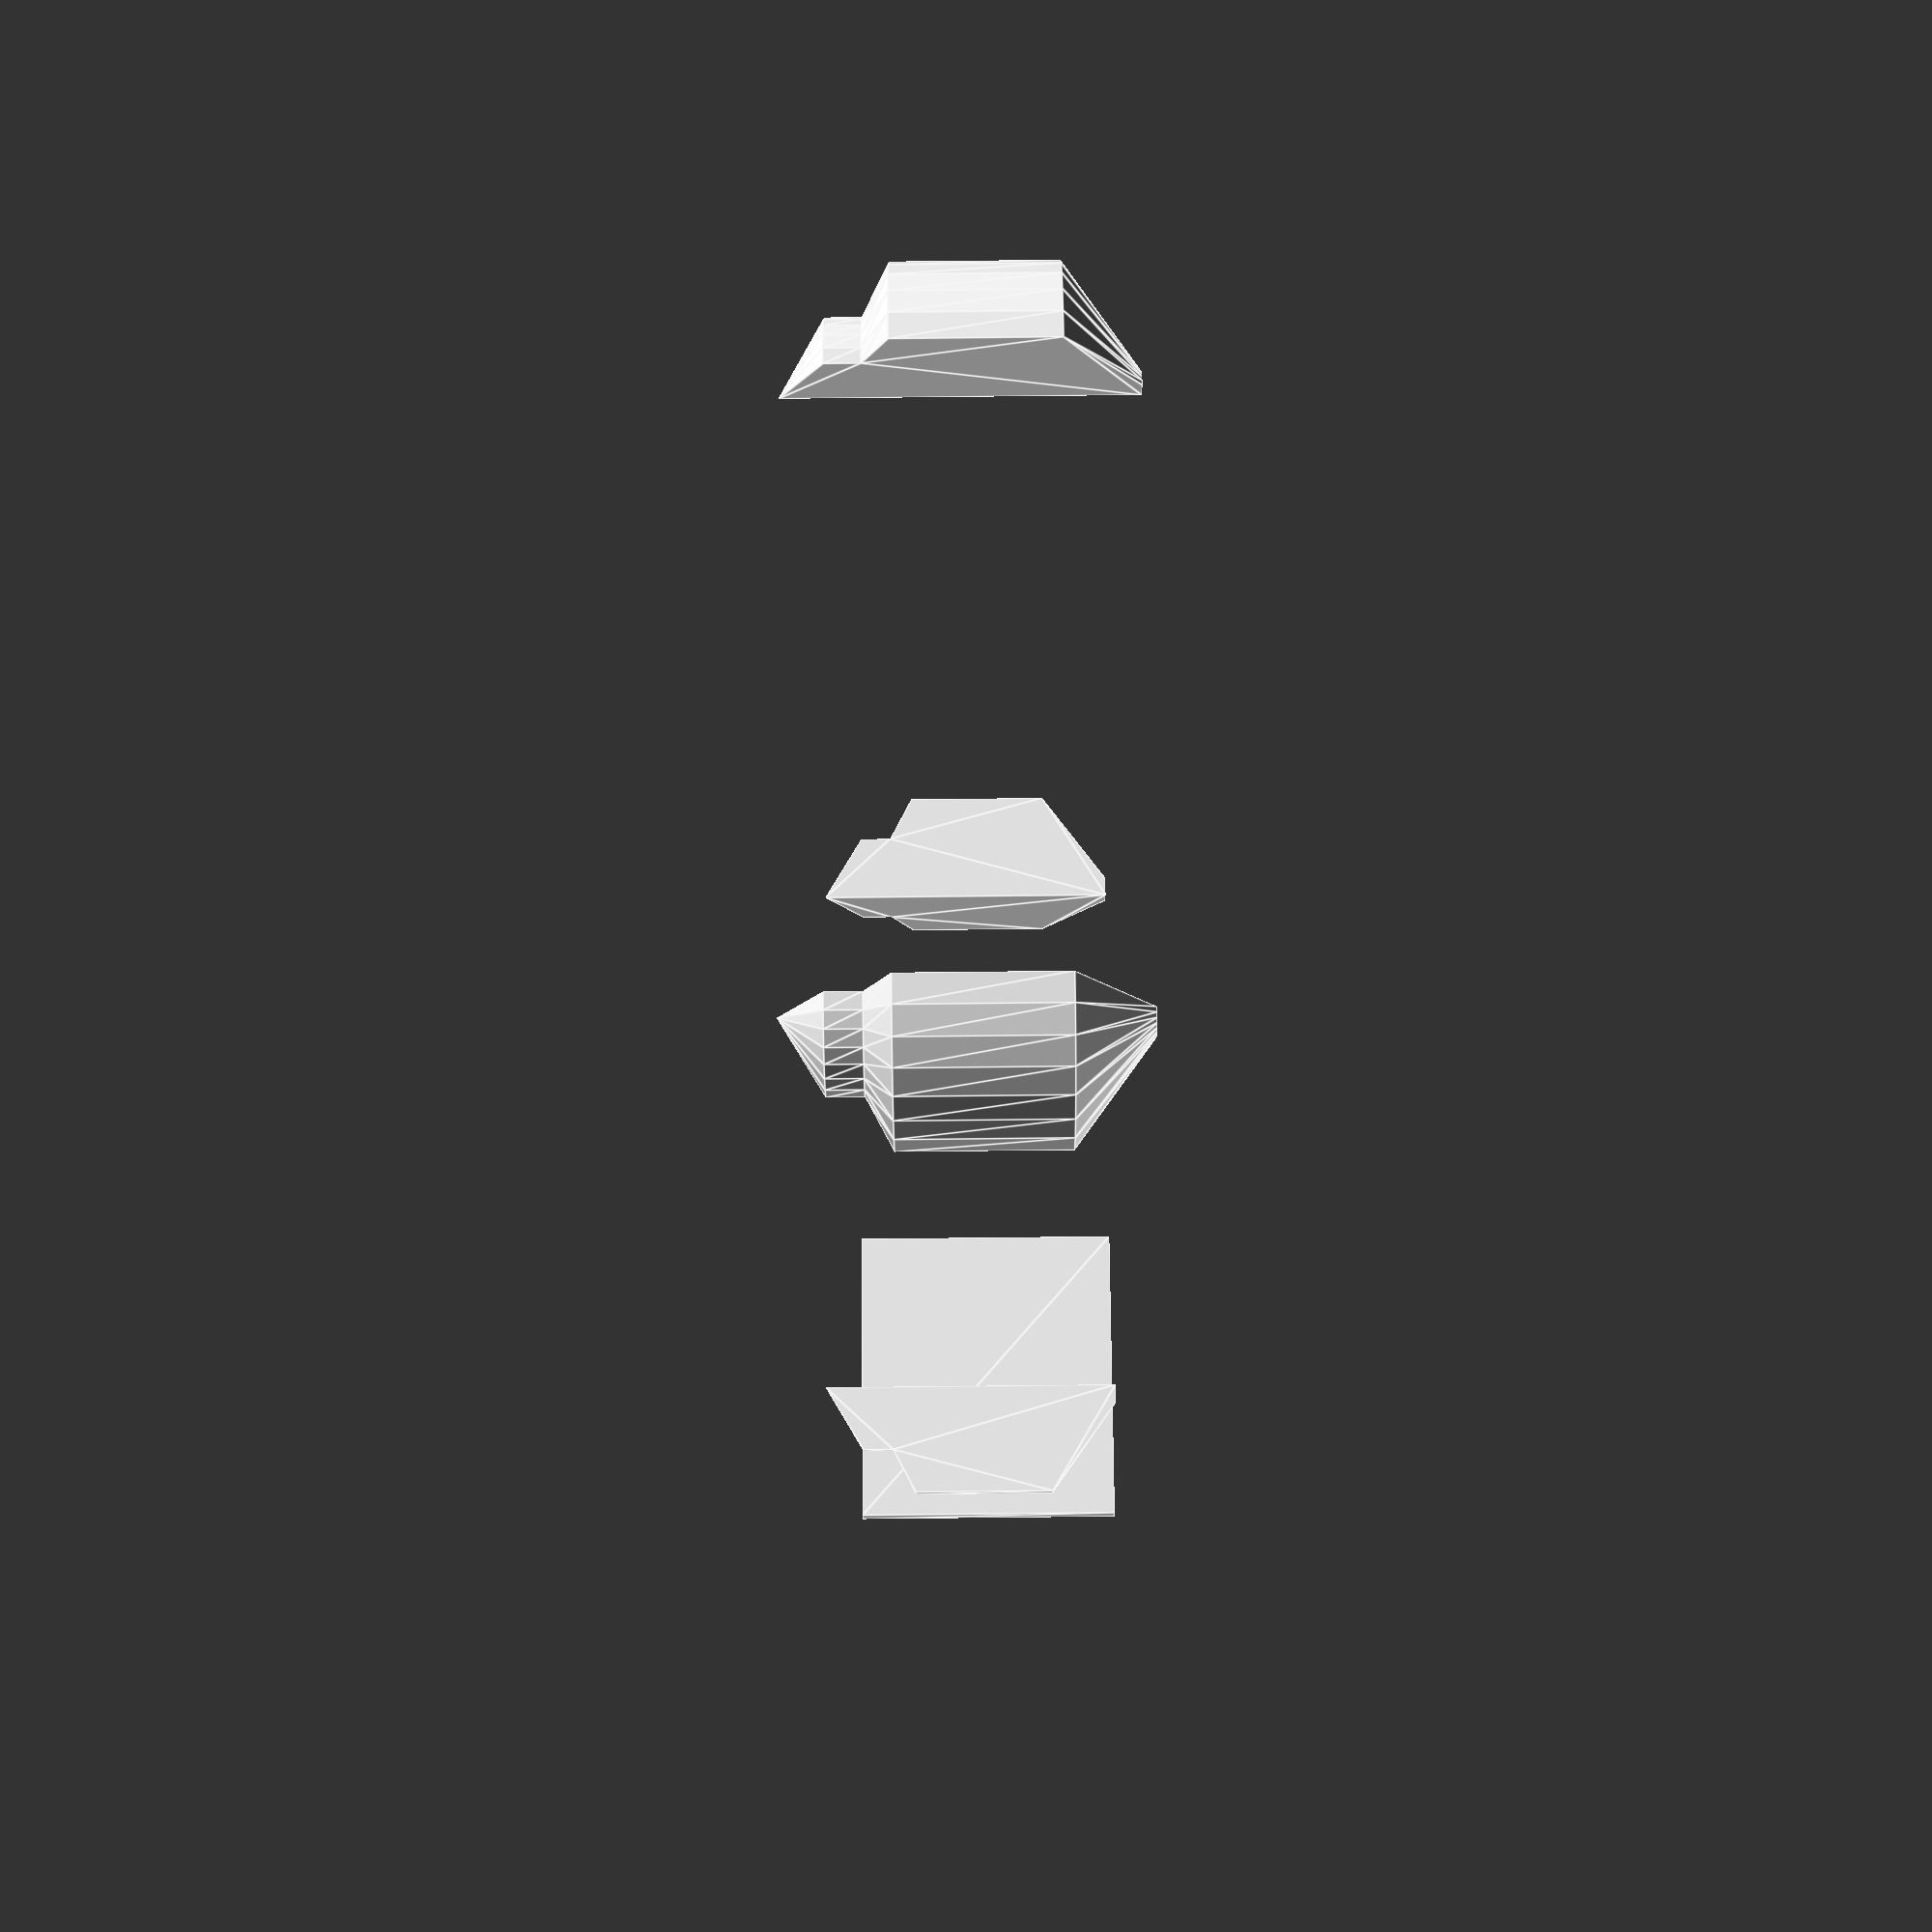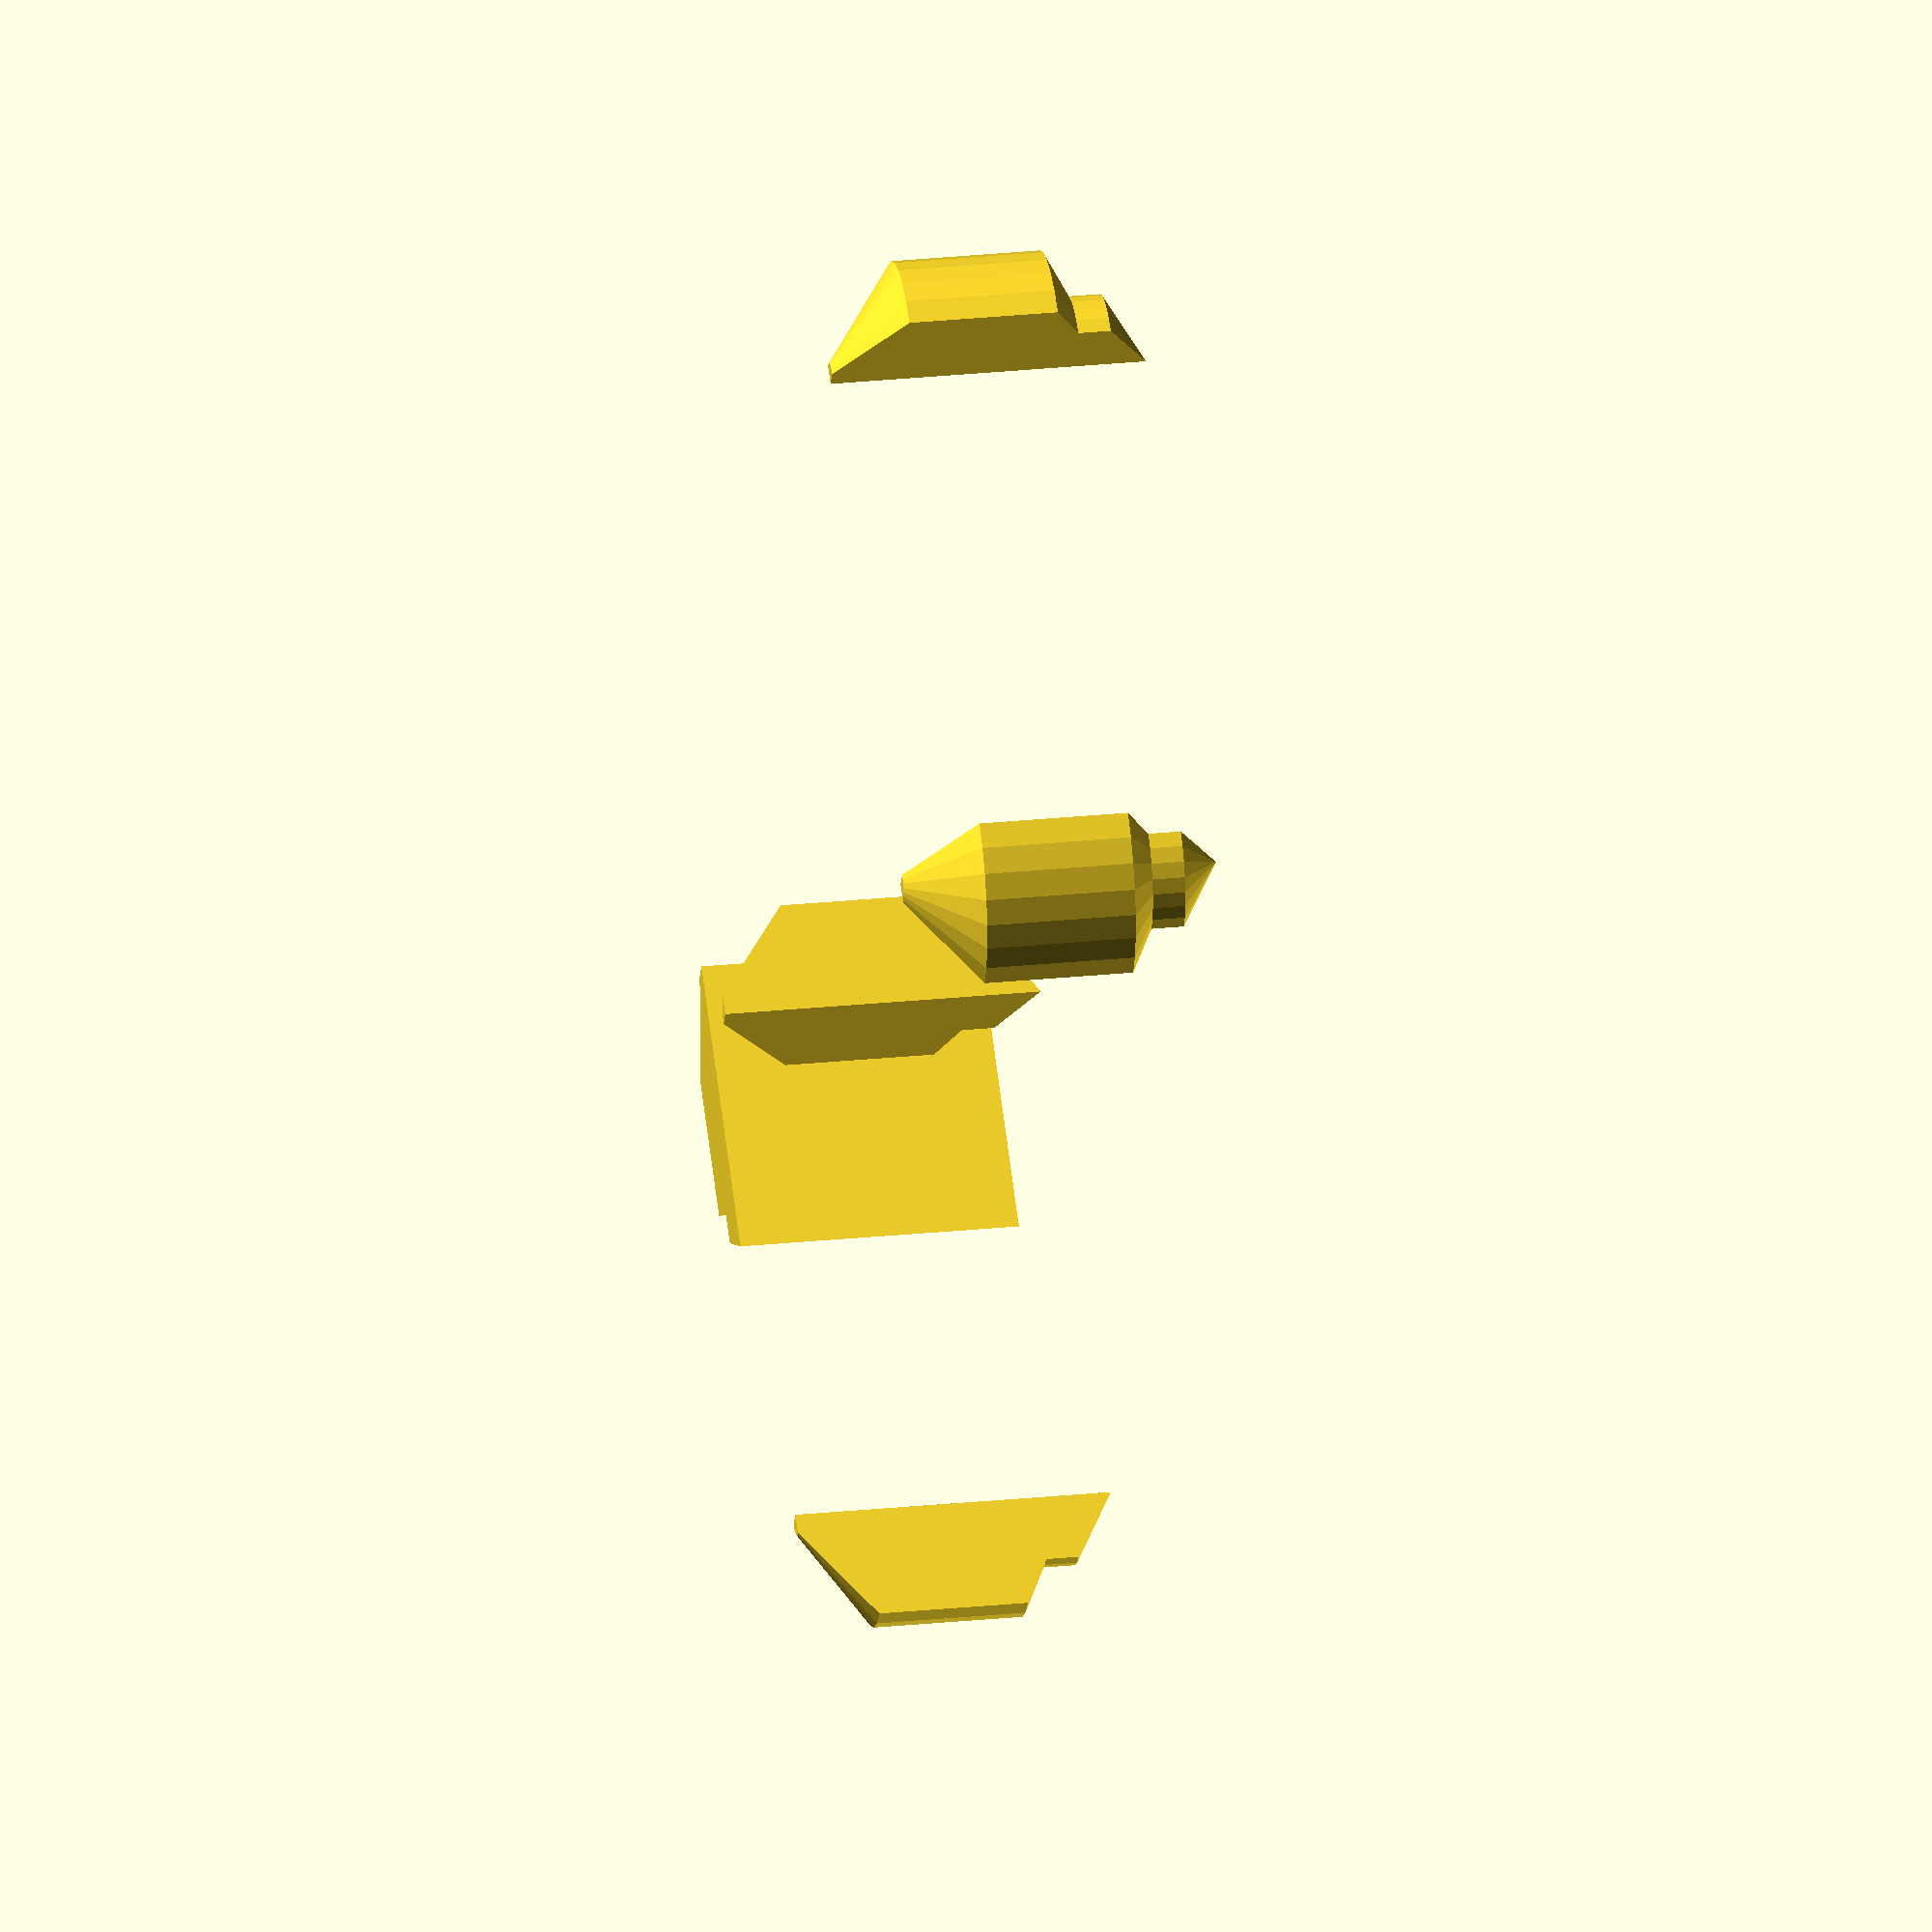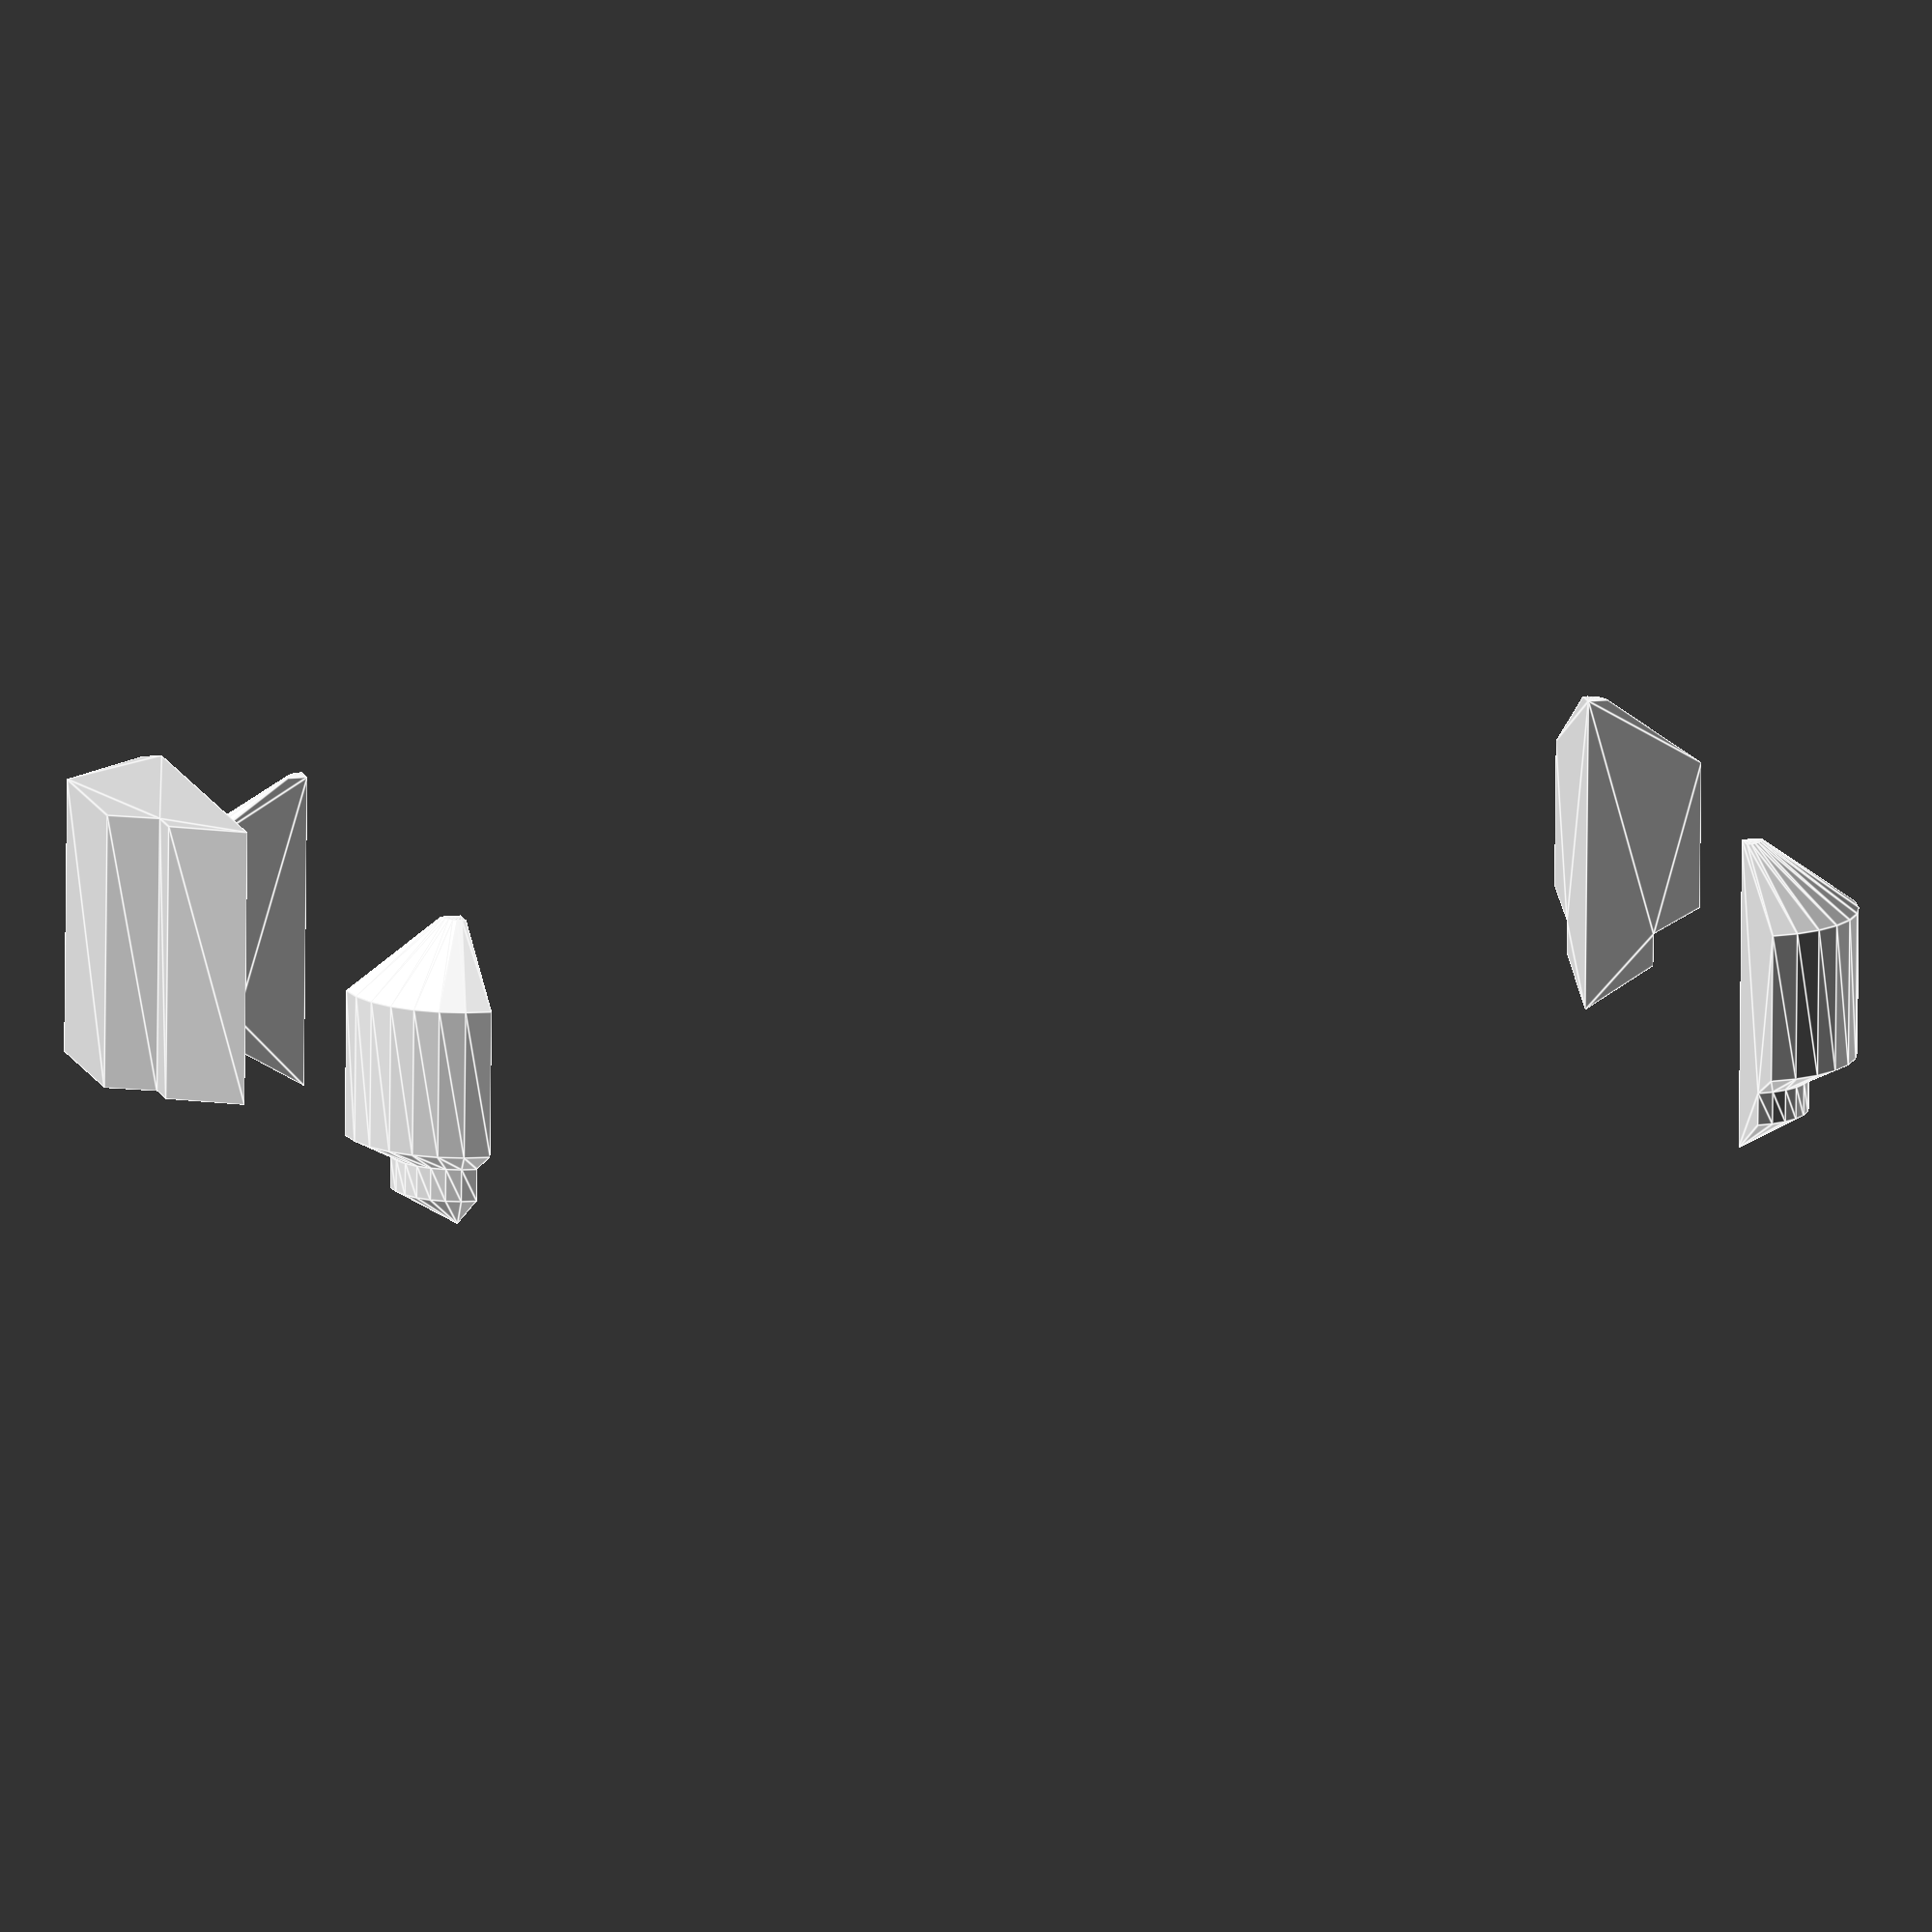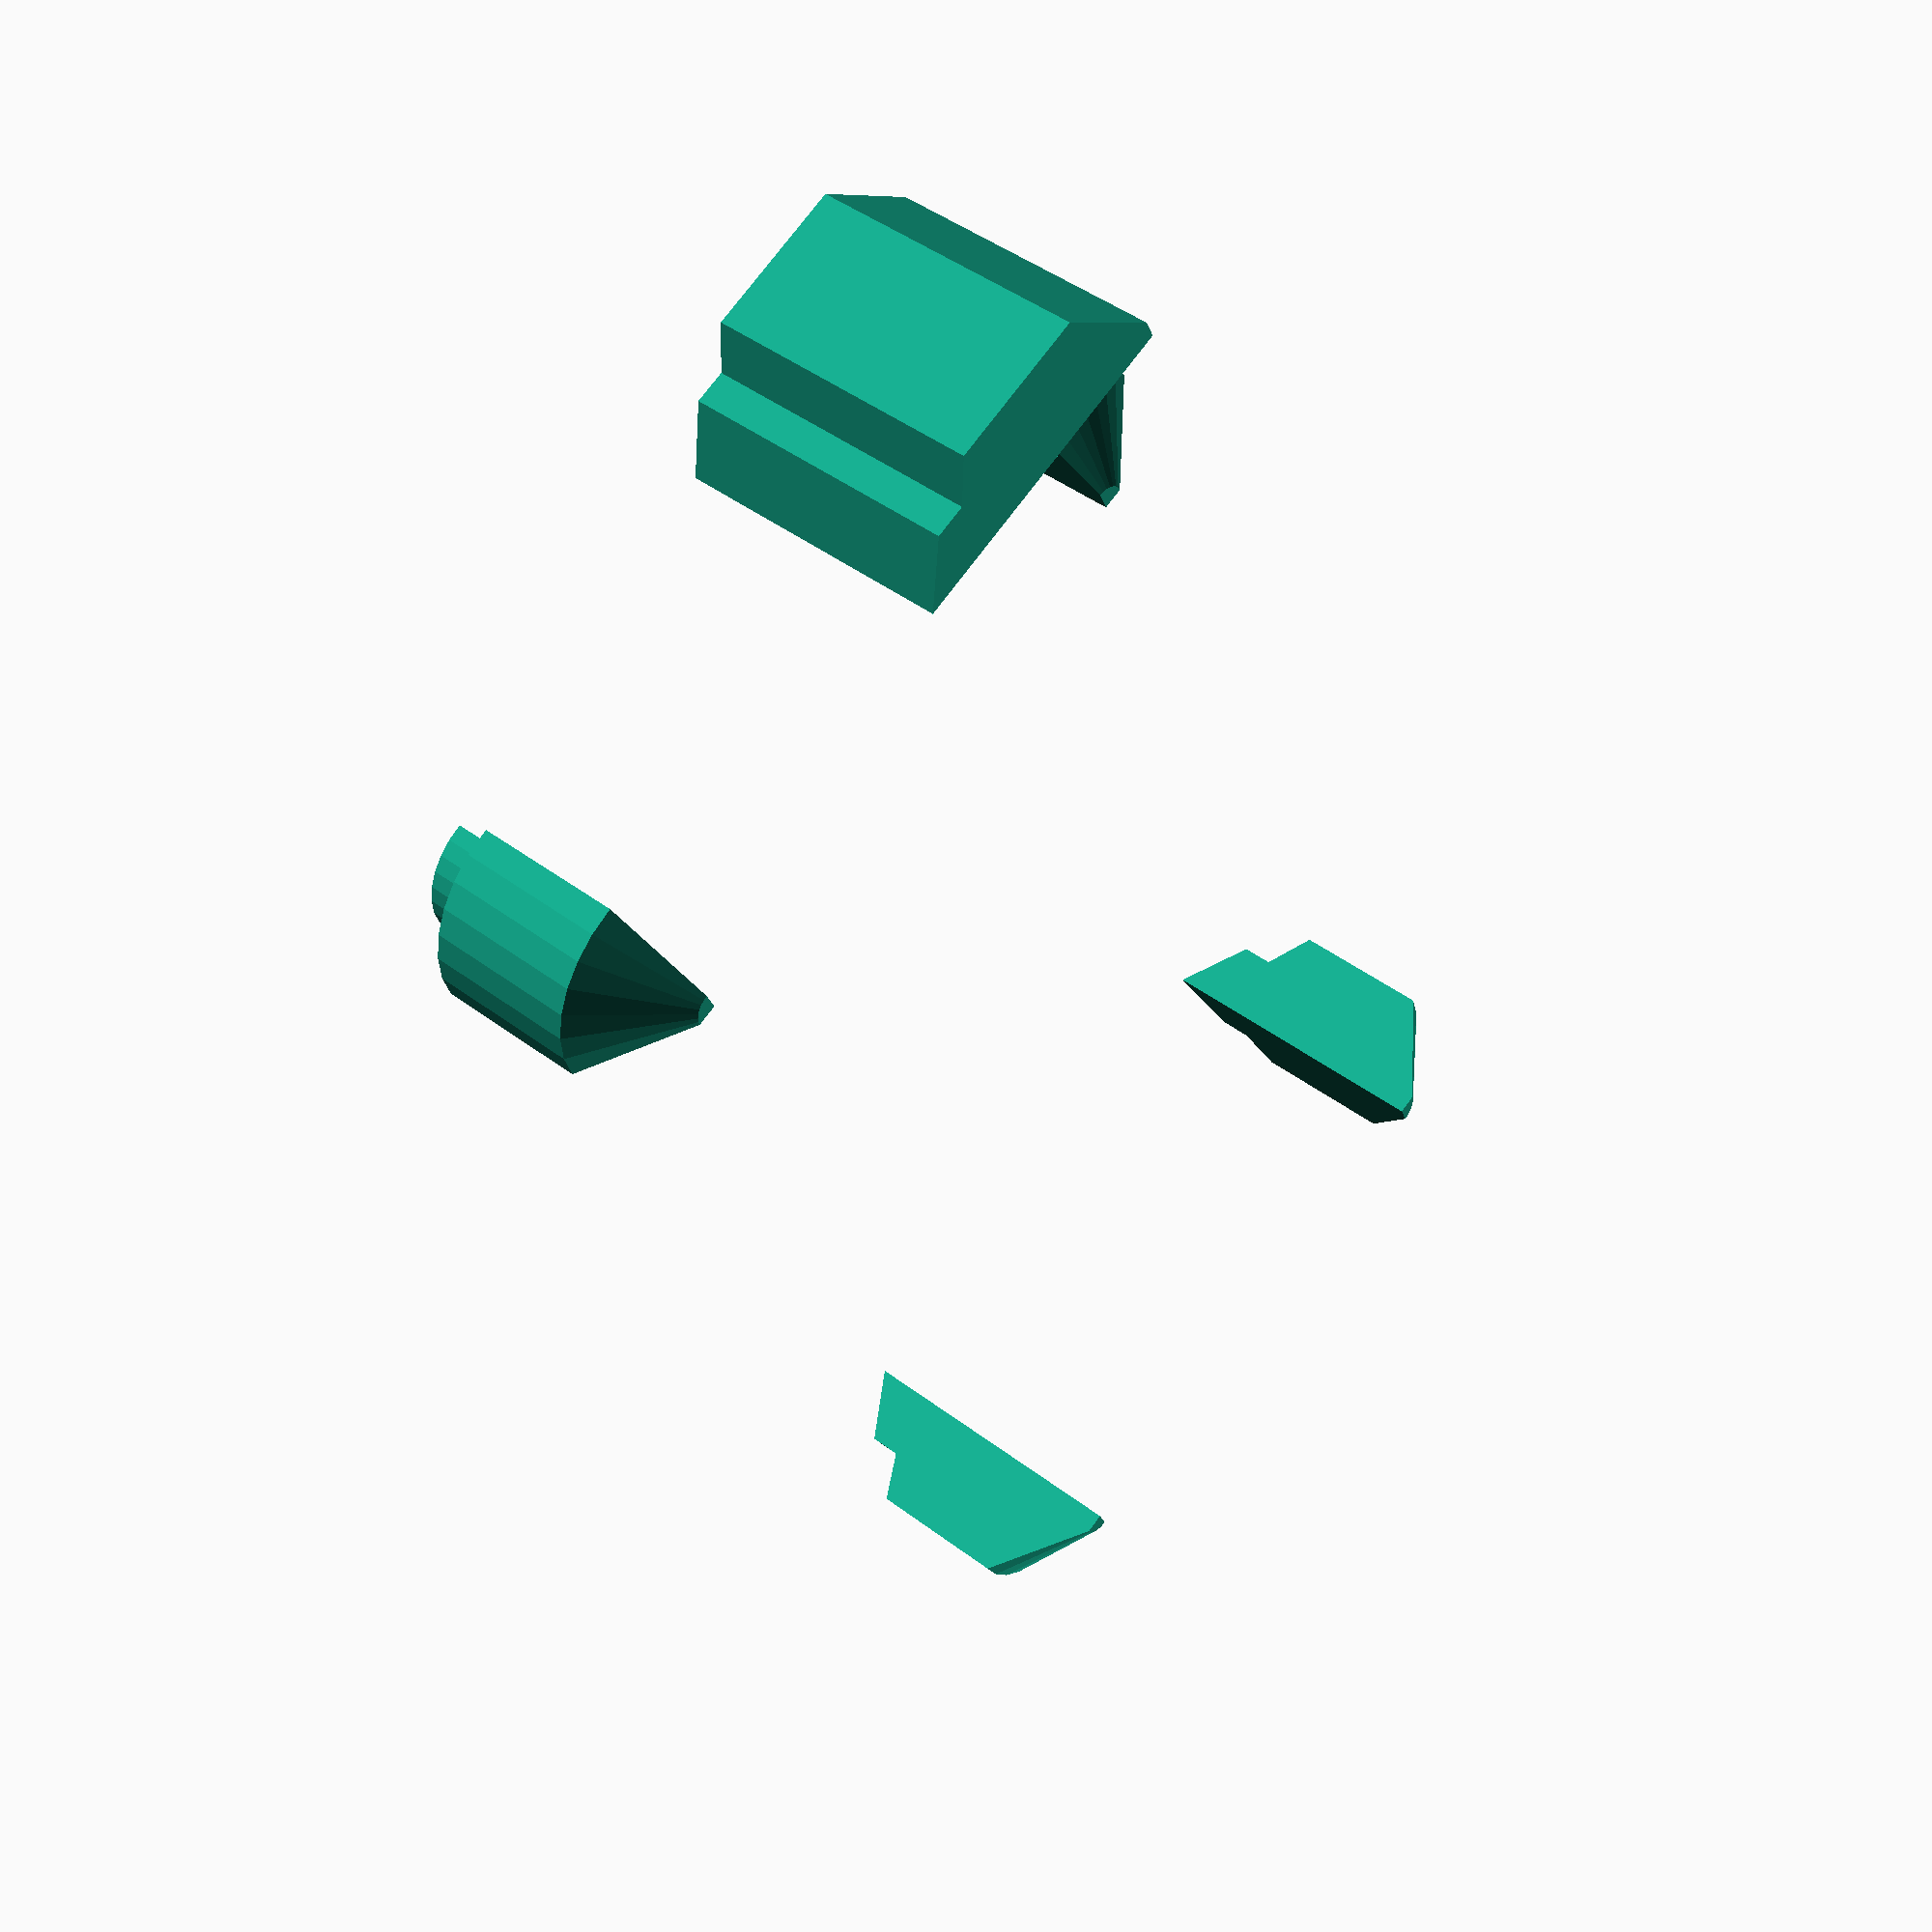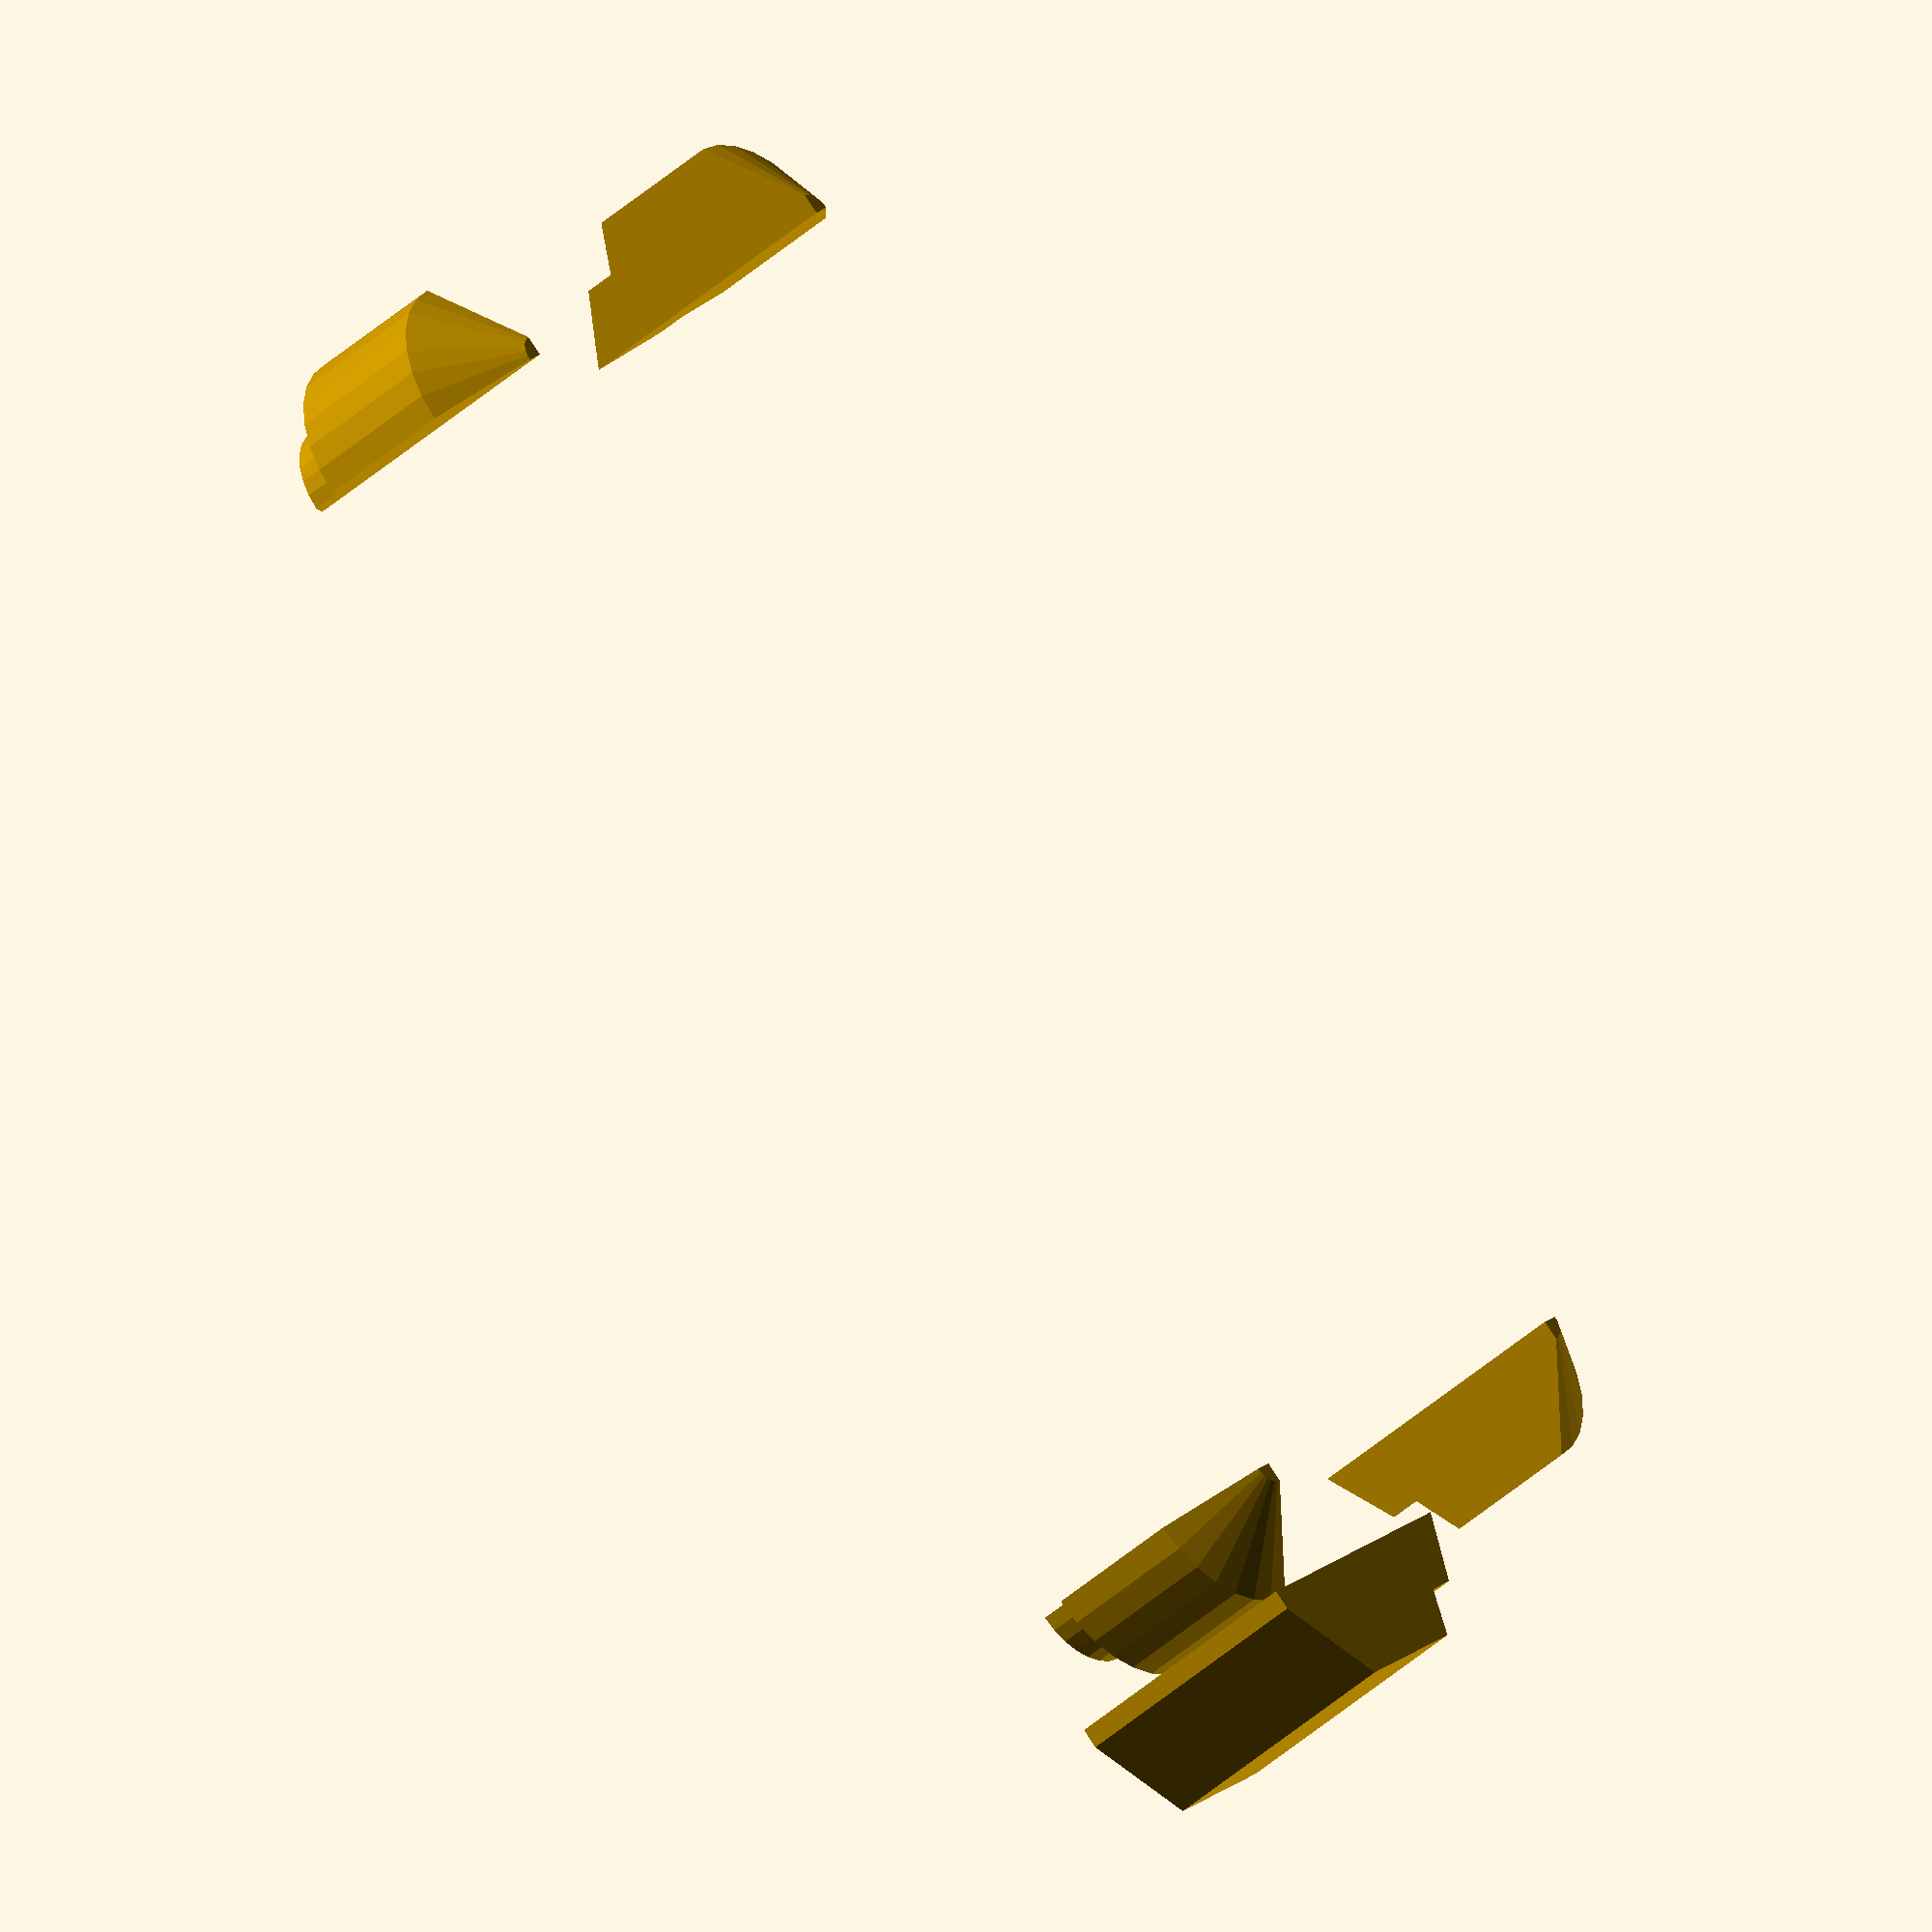
<openscad>
$fn=30;

length = 167;

module side_shape(){
    translate([-12.6,0,0])
        polygon(points=[/*[-1, 0], [-1, 34], */[12.6, 34], [5.1, 34-4.4], [5.1, 34-4.4-3.5], [0, 34-10.5], [0, 7.5], [10.4, 0], [12.6, 0]]);
}

module corner(angle){
    rotate([0, 0, angle]) rotate_extrude(angle=90) side_shape();
}

module sides() {
angles = [0, 270, 90, 180];
translate([12.6, 12.6])
    for(i = [0:1]) for(j = [0:1])
        translate([i*(length-12.6*2), j*(86-12.6*2), 0]) corner(angles[i*2+j]);

rotate([]) linear_extrude(30) side_shape();
}

sides();
/*
0 0 0
1 0 90
1 1 180
0 1 270*/
</openscad>
<views>
elev=89.0 azim=70.6 roll=90.6 proj=p view=edges
elev=330.9 azim=237.2 roll=261.6 proj=o view=solid
elev=75.6 azim=195.6 roll=179.4 proj=o view=edges
elev=135.5 azim=294.6 roll=48.7 proj=p view=solid
elev=222.4 azim=138.5 roll=43.0 proj=o view=solid
</views>
